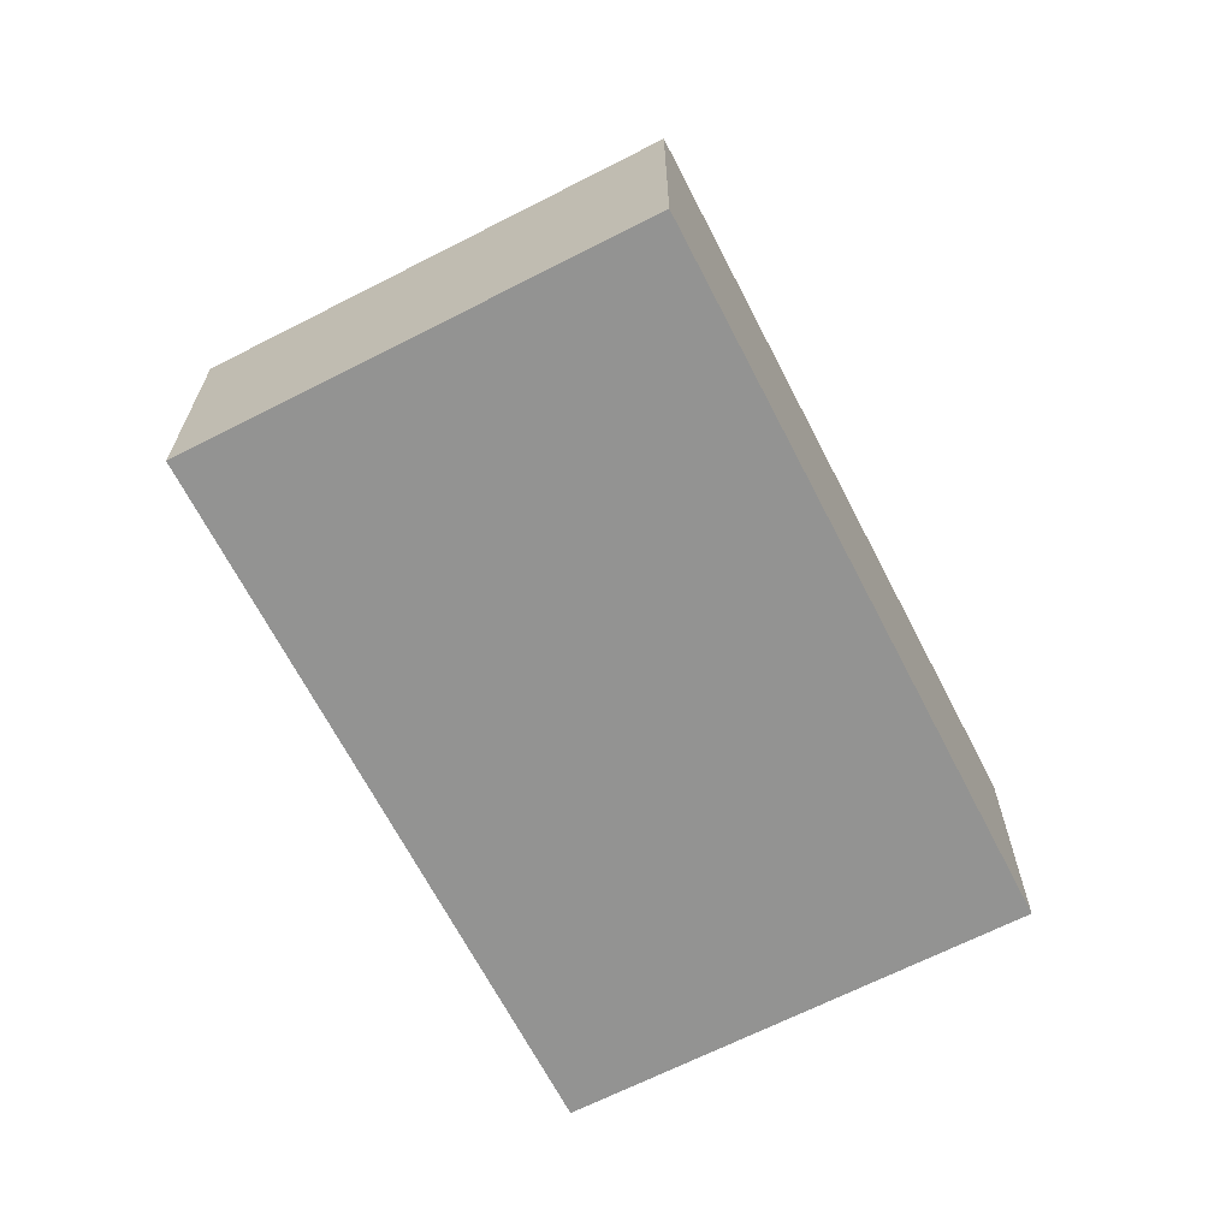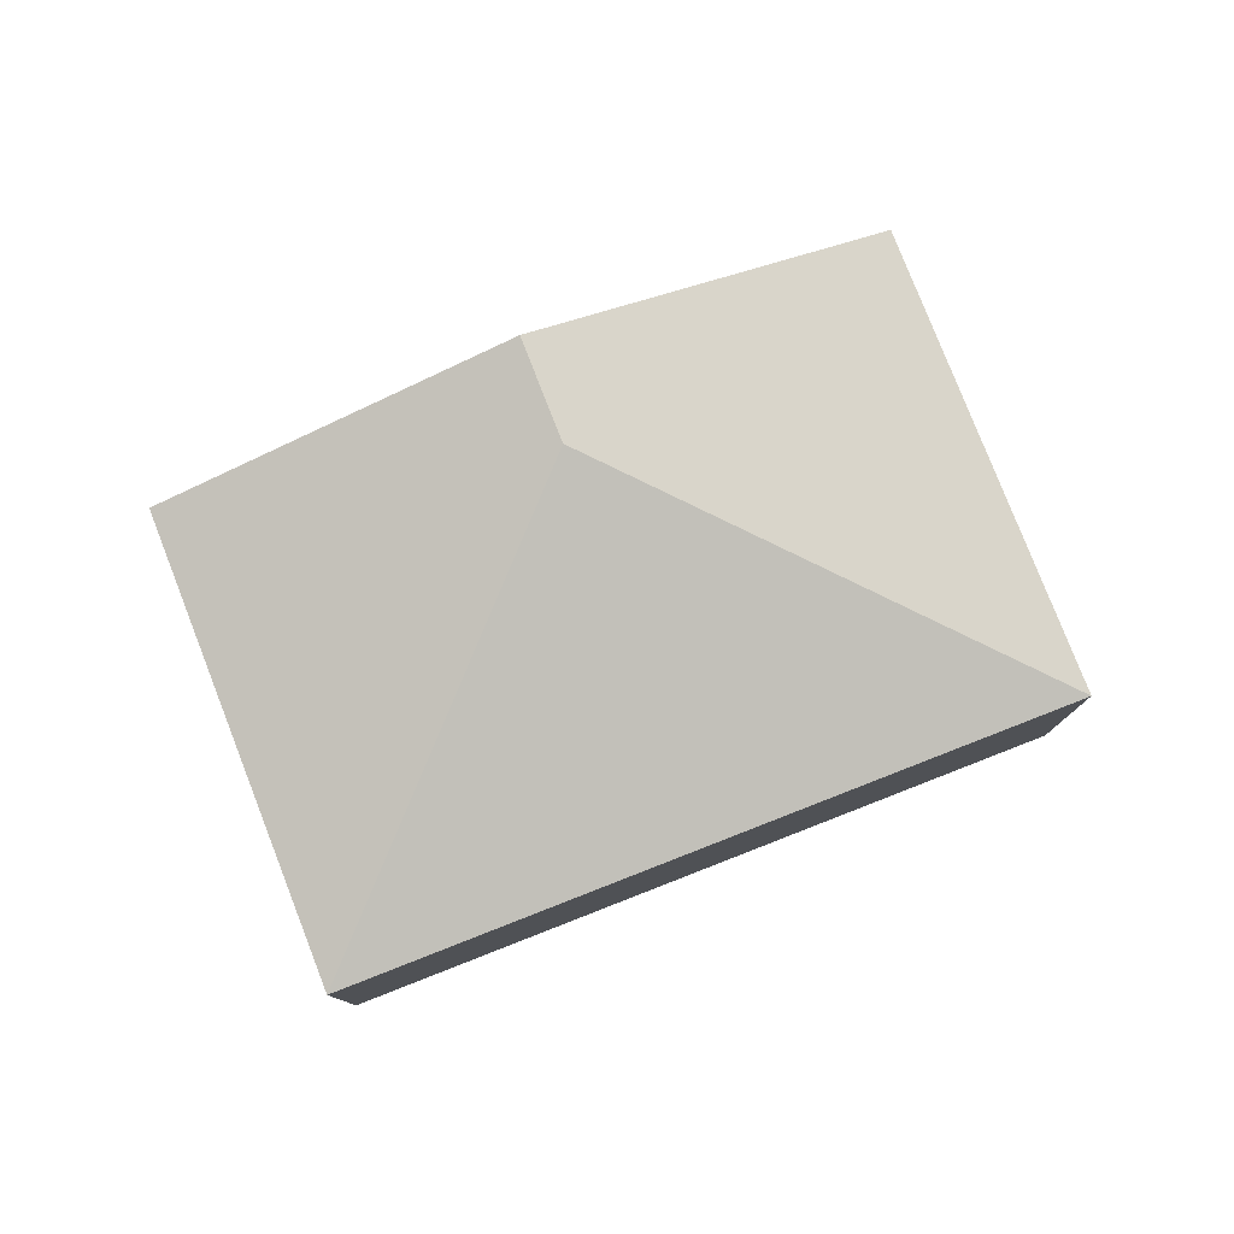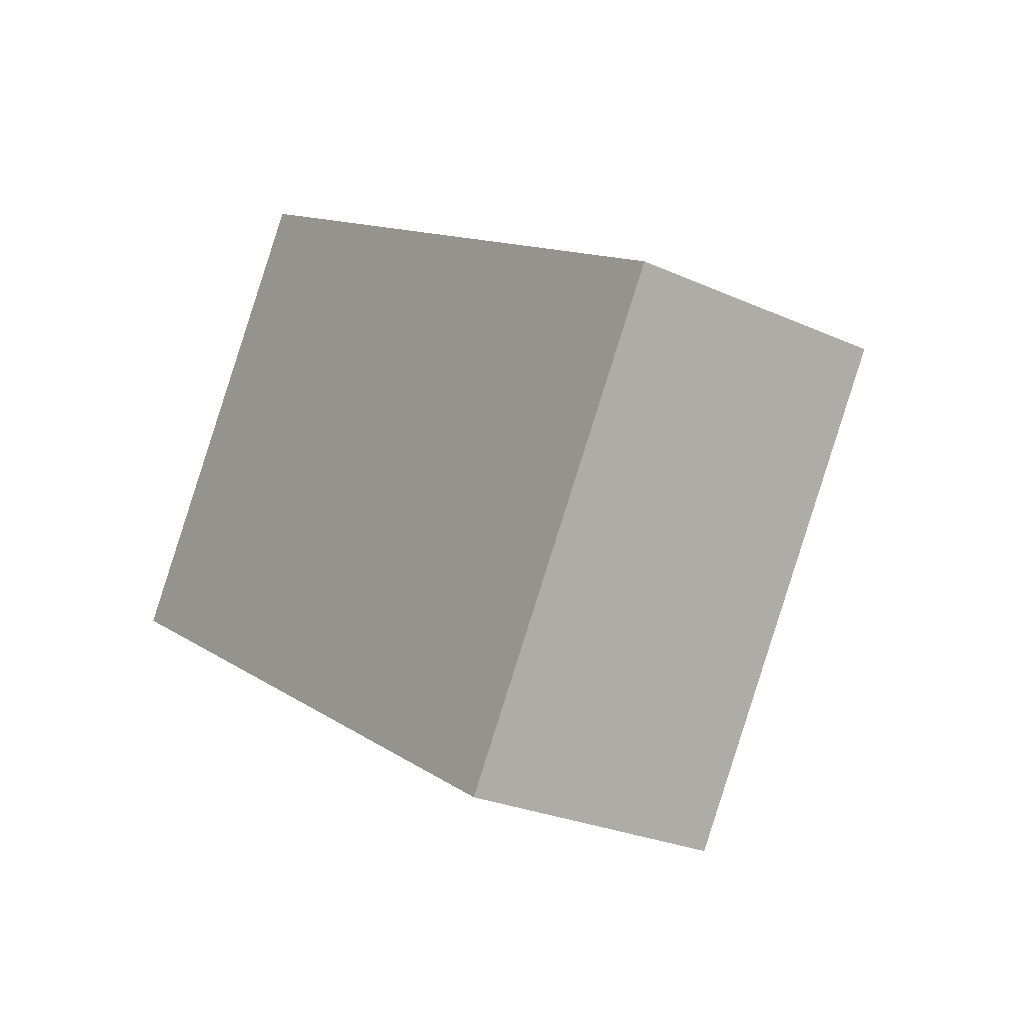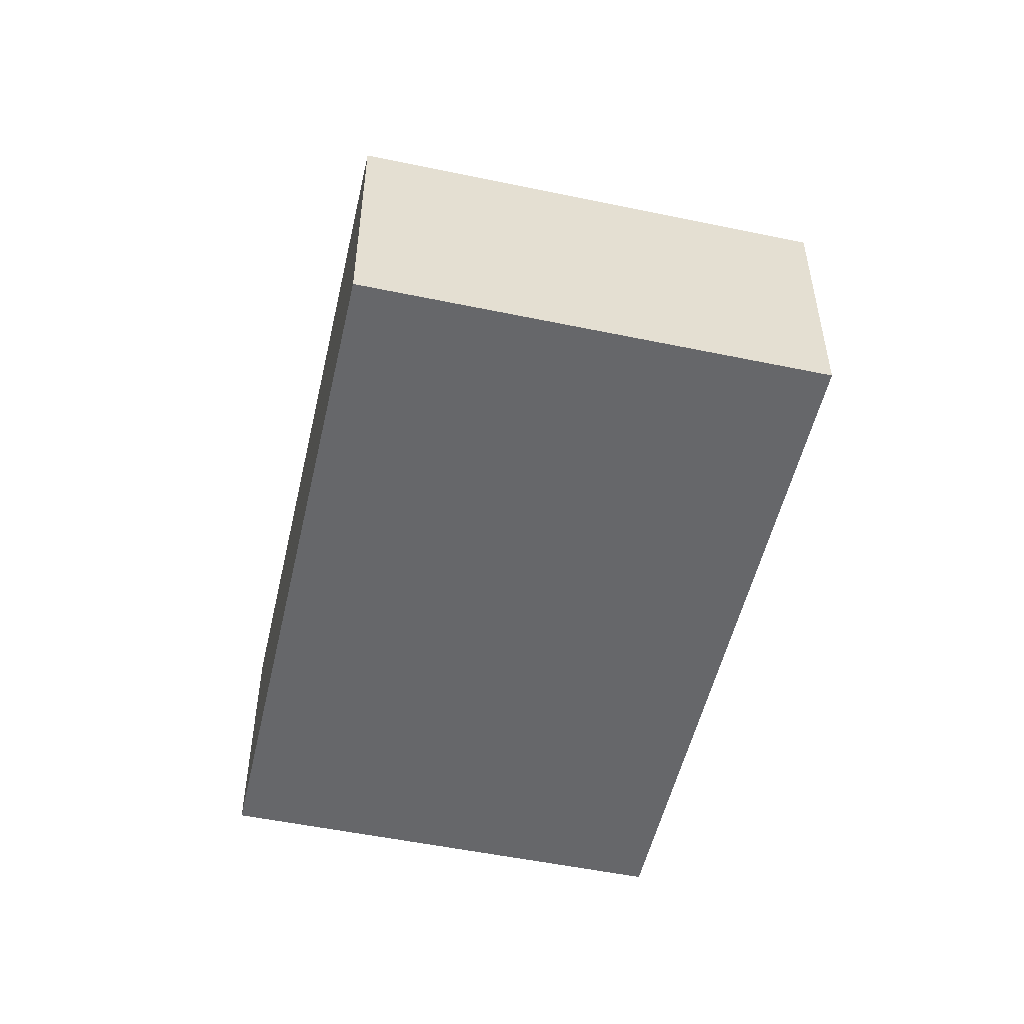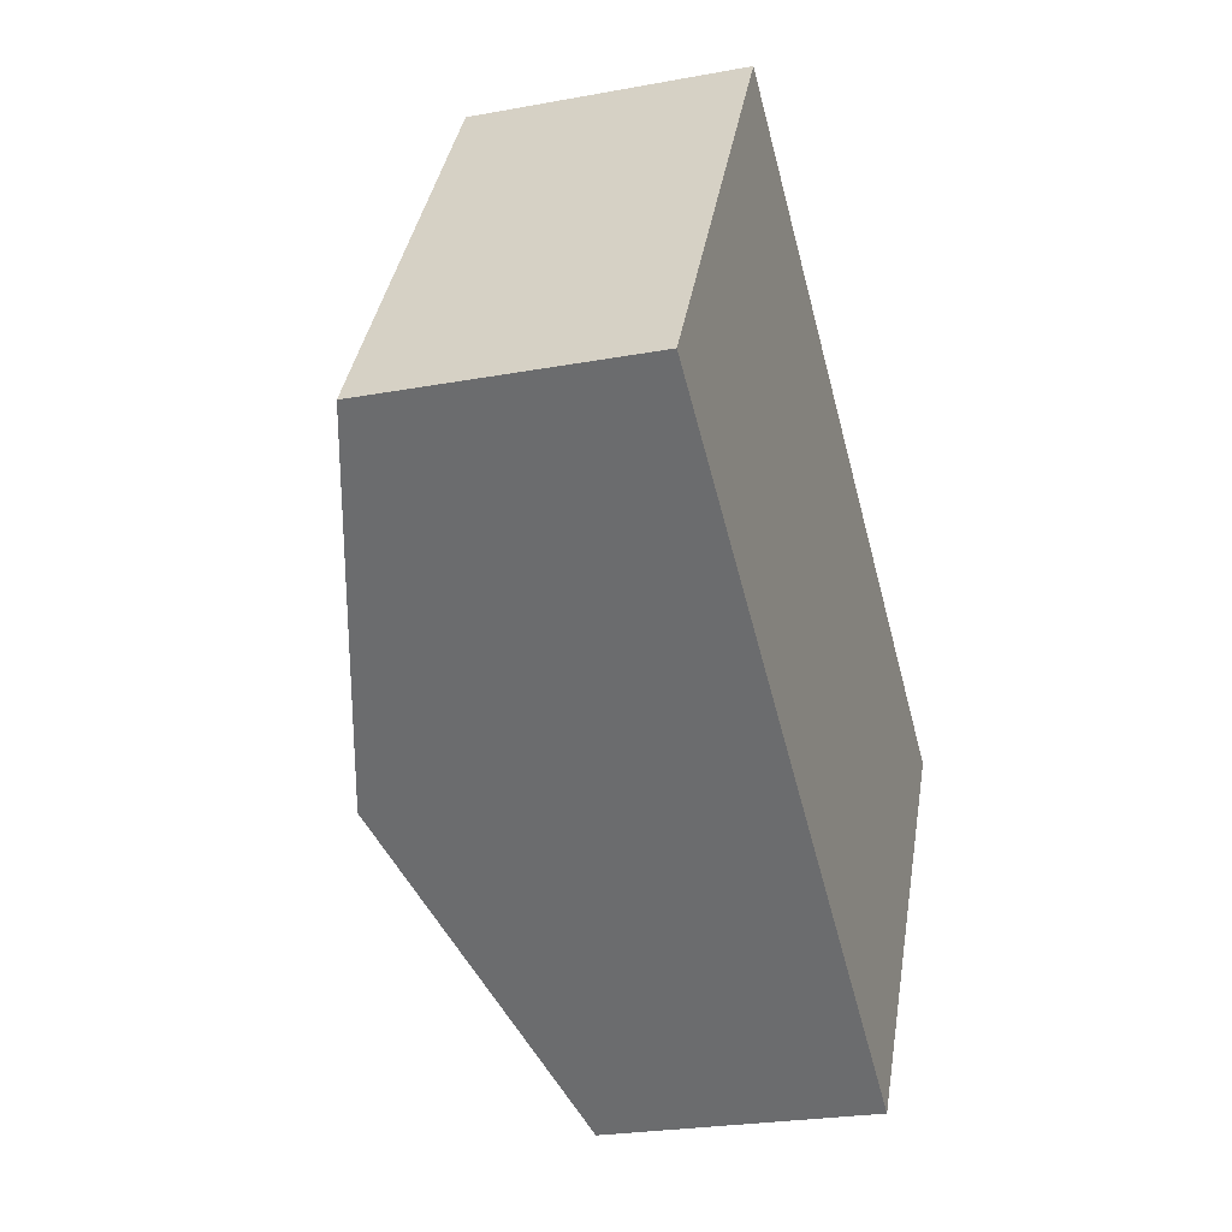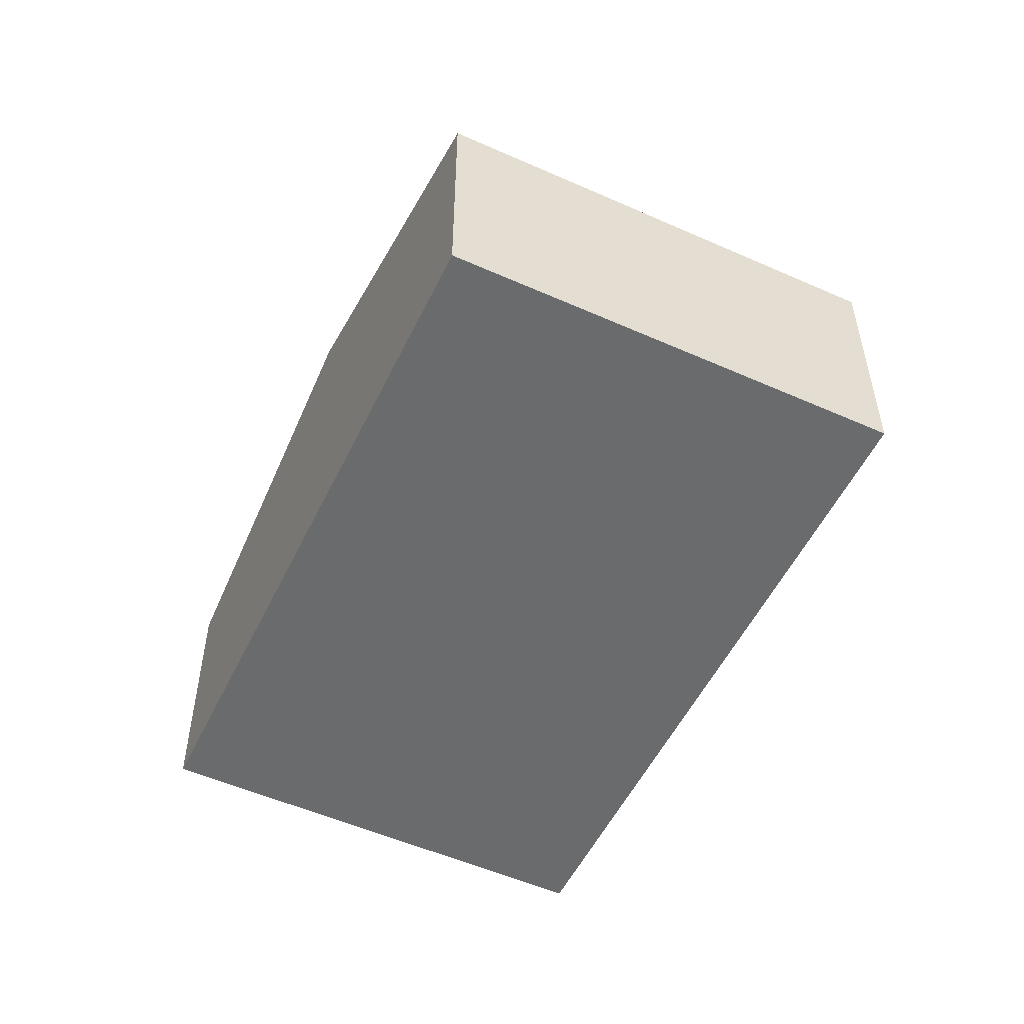
<metadata>
{"format":"obj","ext":"obj","renderer":"f3d","projection":"perspective","resolution":1024,"background":"white","views":[{"elev":-66.6,"azim":-31.5,"up":"+Y"},{"elev":79.2,"azim":10.0,"up":"+Y"},{"elev":-26.0,"azim":54.3,"up":"+Z"},{"elev":-52.1,"azim":108.6,"up":"+Y"},{"elev":-24.6,"azim":-73.1,"up":"+Z"},{"elev":-53.2,"azim":-84.1,"up":"+Y"}]}
</metadata>
<code>
v  2.243 2.526 -1.364
v  6.246 1.806 0.163
v  4.486 1.805 -2.729
v  2.639 2.526 -0.714
v  1.761 1.805 2.893
v  0 1.805 1.105e-16
v  4.486 1.671e-16 -2.729
v  2.243 8.352e-17 -1.364
v  0 0 0
v  1.761 -1.771e-16 2.893
v  6.246 -9.981e-18 0.163
g defaultobject
f 1 2 3
f 2 1 4
f 4 5 2
f 5 1 6
f 1 5 4
f 7 1 3
f 1 7 8
f 1 8 6
f 6 8 9
f 9 5 6
f 5 9 10
f 5 11 2
f 11 5 10
f 11 3 2
f 3 11 7
f 8 10 9
f 10 8 7
f 10 7 11

</code>
